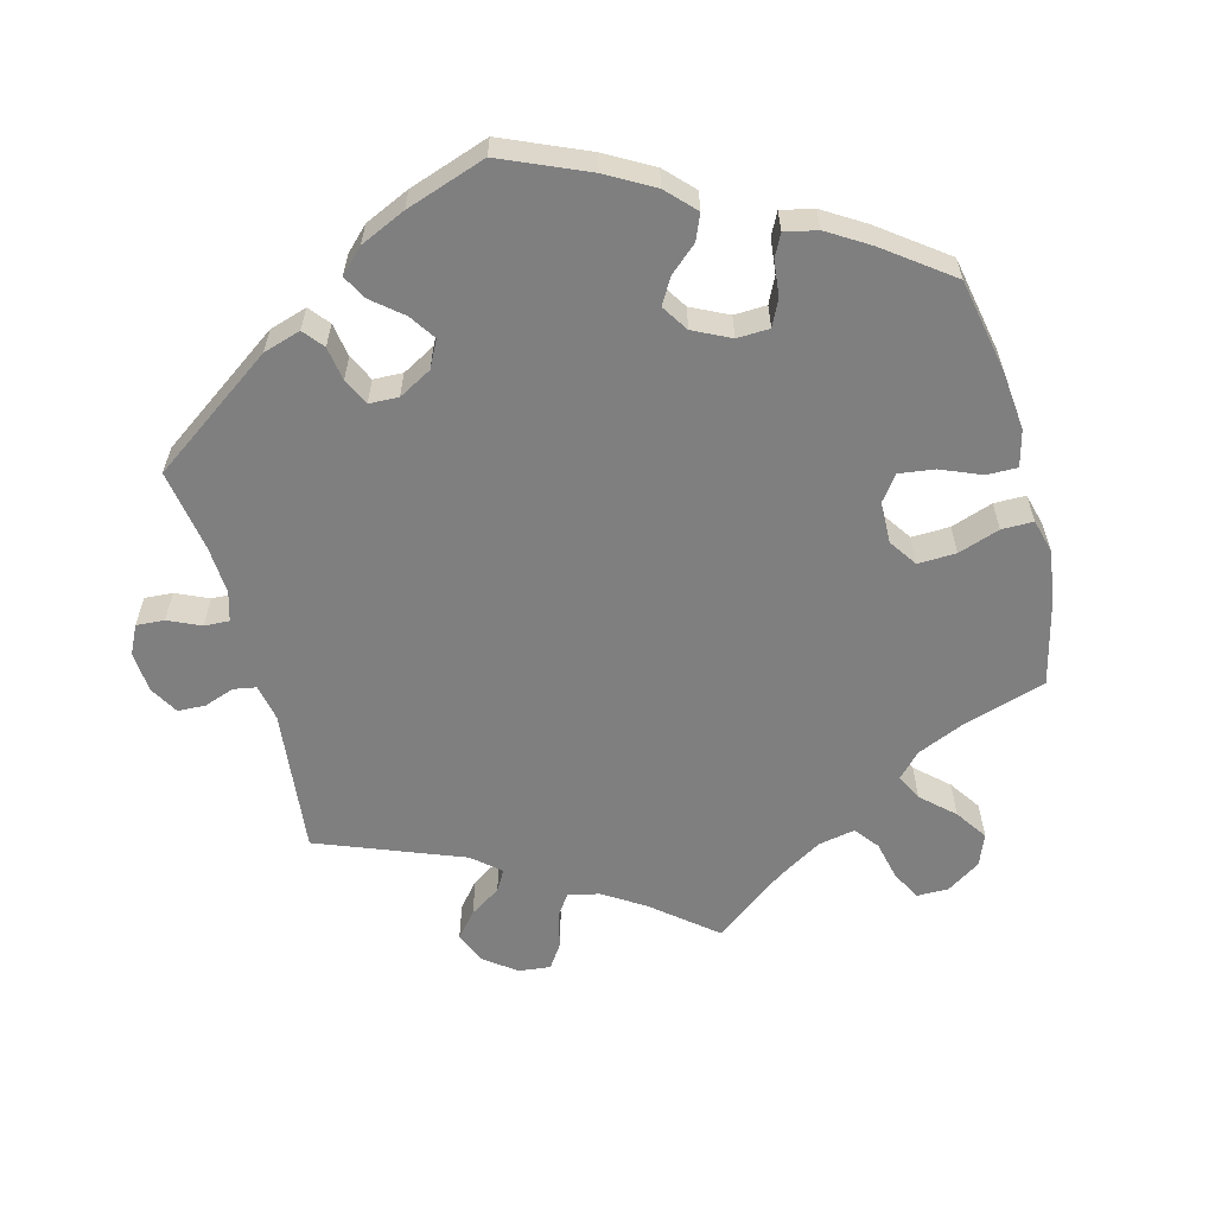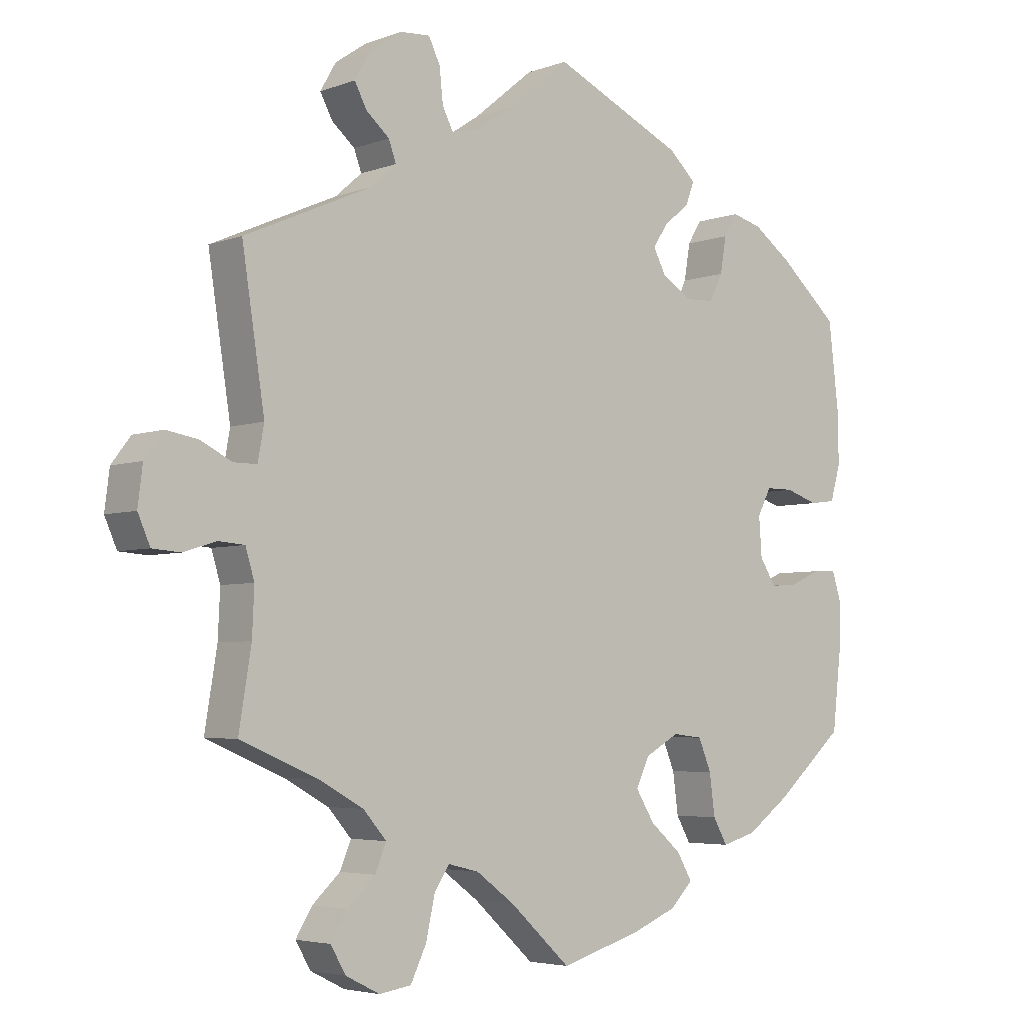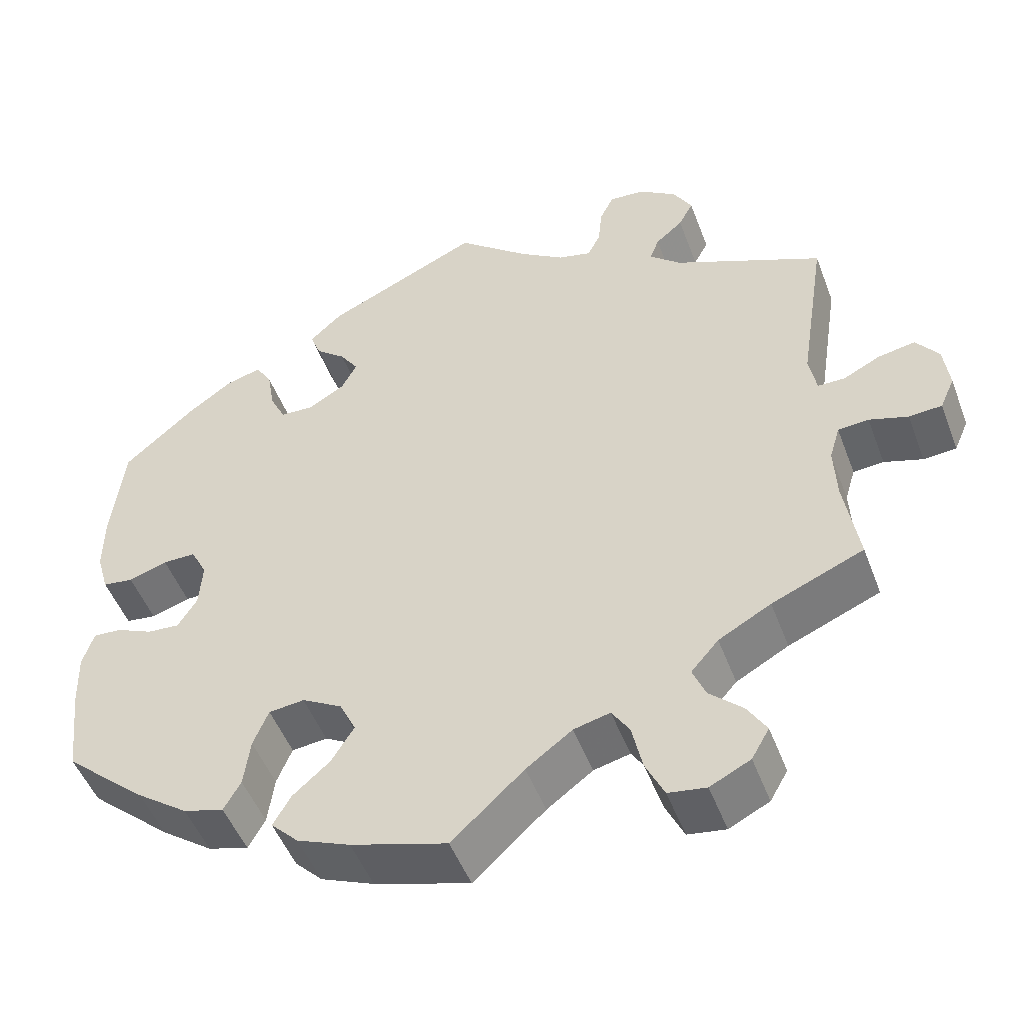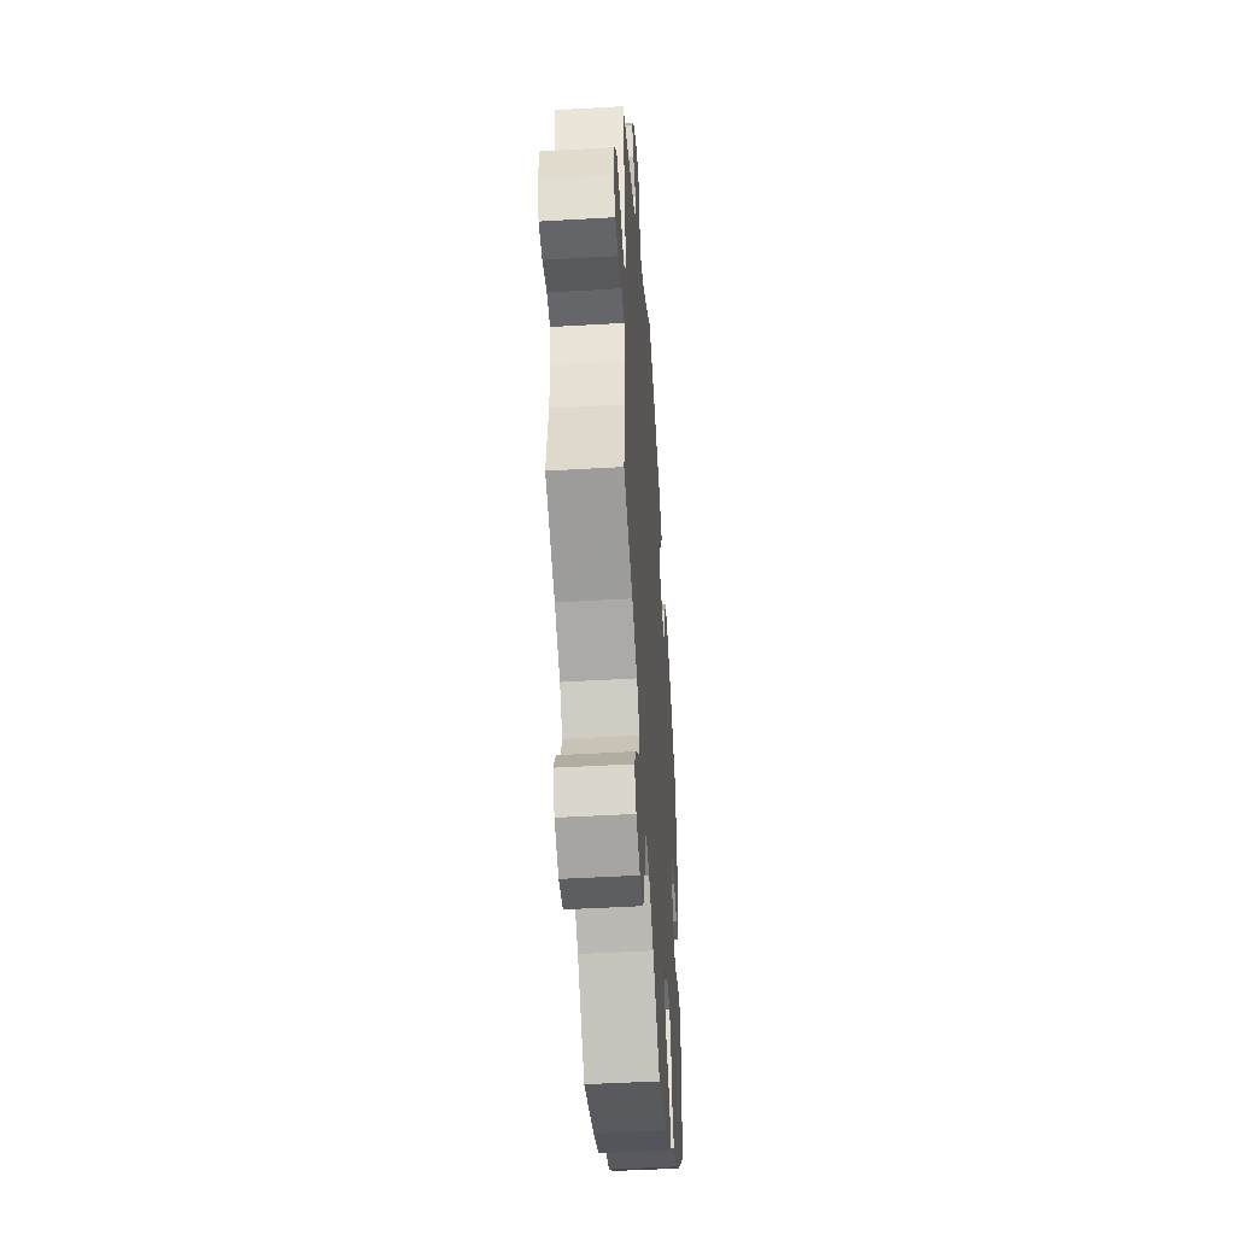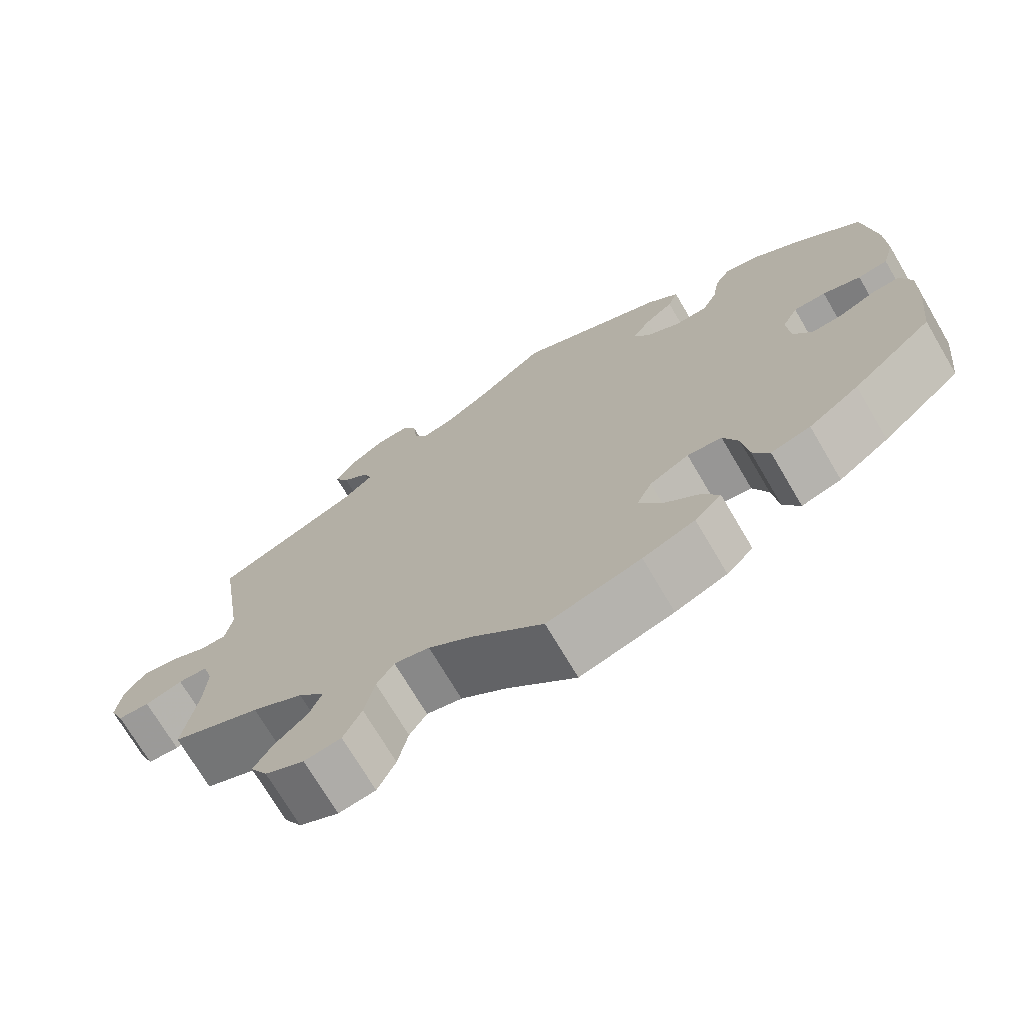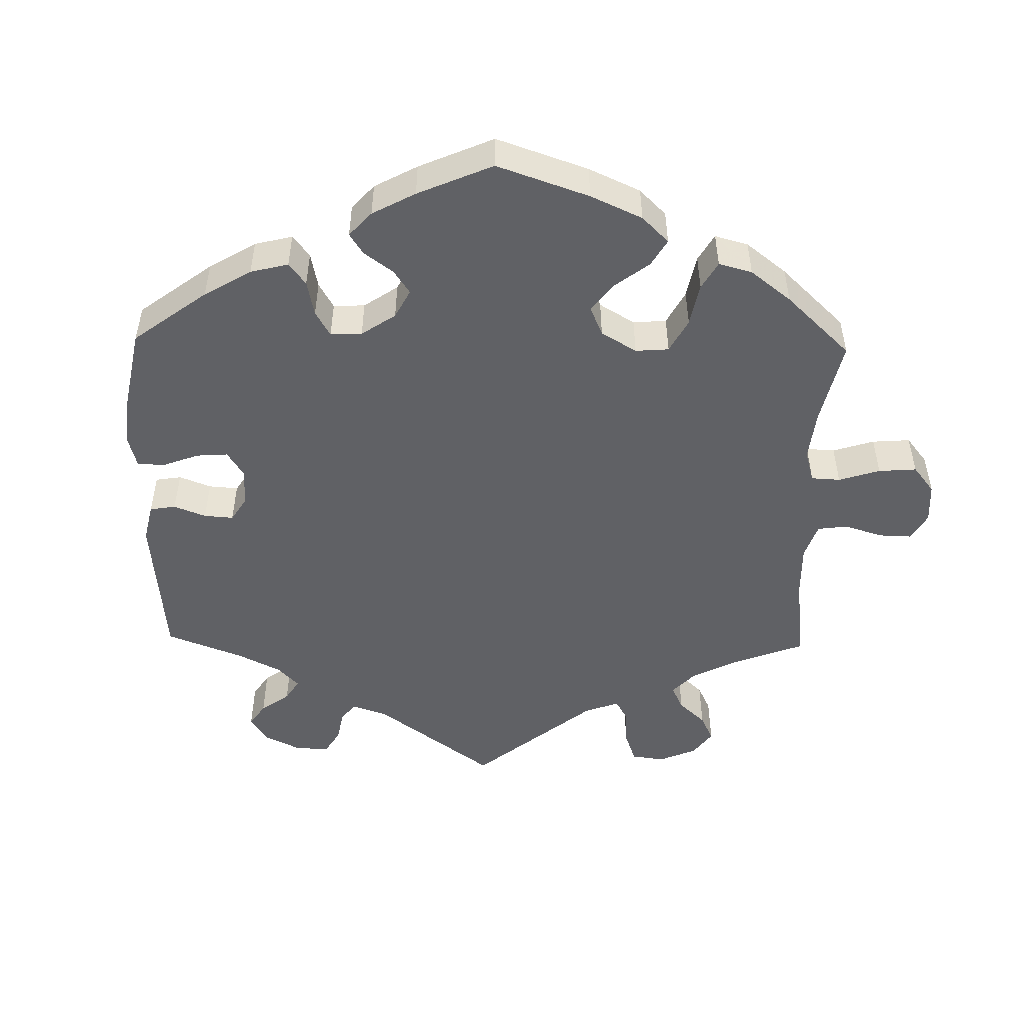
<metadata>
{"format":"obj","ext":"obj","renderer":"f3d","projection":"perspective","resolution":1024,"background":"white","views":[{"elev":-59.8,"azim":74.7,"up":"+Y"},{"elev":-4.4,"azim":-40.5,"up":"+Z"},{"elev":-49.5,"azim":-159.7,"up":"+Z"},{"elev":-47.4,"azim":-86.2,"up":"+Z"},{"elev":-72.2,"azim":30.5,"up":"+Z"},{"elev":-49.8,"azim":118.7,"up":"+Y"}]}
</metadata>
<code>
v 0.191 0.07 0.49
v 0.231 0.07 0.453
v 0.218 0.07 0.419
v 0.181 0.07 0.389
v 0.158 0.07 0.355
v 0.177 0.07 0.319
v 0.222 0.07 0.292
v 0.264 0.07 0.294
v 0.283 0.07 0.333
v 0.292 0.07 0.386
v 0.312 0.07 0.419
v 0.356 0.07 0.407
v 0.412 0.07 0.367
v 0.5 0.07 0.29
v 0.515 0.07 0.163
v 0.516 0.07 0.087
v 0.501 0.07 0.035
v 0.463 0.07 0.03
v 0.415 0.07 0.046
v 0.374 0.07 0.046
v 0.354 0.07 0.007
v 0.358 0.07 -0.05
v 0.382 0.07 -0.088
v 0.422 0.07 -0.085
v 0.467 0.07 -0.065
v 0.502 0.07 -0.063
v 0.516 0.07 -0.107
v 0.514 0.07 -0.175
v 0.501 0.07 -0.288
v 0.399 0.07 -0.377
v 0.335 0.07 -0.423
v 0.285 0.07 -0.437
v 0.264 0.07 -0.4
v 0.256 0.07 -0.34
v 0.237 0.07 -0.294
v 0.193 0.07 -0.289
v 0.143 0.07 -0.317
v 0.123 0.07 -0.359
v 0.151 0.07 -0.404
v 0.197 0.07 -0.444
v 0.219 0.07 -0.482
v 0.185 0.07 -0.516
v 0.119 0.07 -0.543
v 0 0.07 -0.578
v -0.089 0.07 -0.496
v -0.146 0.07 -0.454
v -0.191 0.07 -0.443
v -0.213 0.07 -0.477
v -0.226 0.07 -0.536
v -0.249 0.07 -0.584
v -0.296 0.07 -0.591
v -0.346 0.07 -0.566
v -0.368 0.07 -0.528
v -0.344 0.07 -0.489
v -0.303 0.07 -0.451
v -0.287 0.07 -0.412
v -0.321 0.07 -0.373
v -0.386 0.07 -0.337
v -0.5 0.07 -0.289
v -0.482 0.07 -0.178
v -0.479 0.07 -0.111
v -0.492 0.07 -0.068
v -0.53 0.07 -0.065
v -0.578 0.07 -0.08
v -0.619 0.07 -0.077
v -0.637 0.07 -0.036
v -0.63 0.07 0.02
v -0.602 0.07 0.057
v -0.556 0.07 0.049
v -0.51 0.07 0.026
v -0.476 0.07 0.026
v -0.467 0.07 0.076
v -0.5 0.07 0.289
v -0.315 0.07 0.371
v -0.276 0.07 0.405
v -0.287 0.07 0.435
v -0.321 0.07 0.464
v -0.339 0.07 0.498
v -0.316 0.07 0.538
v -0.269 0.07 0.57
v -0.225 0.07 0.573
v -0.208 0.07 0.538
v -0.203 0.07 0.489
v -0.187 0.07 0.458
v -0.146 0.07 0.468
v -0.09 0.07 0.505
v -0.001 0.07 0.578
v 0.191 0 0.49
v 0.231 0 0.453
v 0.218 0 0.419
v 0.181 0 0.389
v 0.158 0 0.355
v 0.177 0 0.319
v 0.222 0 0.292
v 0.264 0 0.294
v 0.283 0 0.333
v 0.292 0 0.386
v 0.312 0 0.419
v 0.356 0 0.407
v 0.412 0 0.367
v 0.5 0 0.29
v 0.515 0 0.163
v 0.516 0 0.087
v 0.501 0 0.035
v 0.463 0 0.03
v 0.415 0 0.046
v 0.374 0 0.046
v 0.354 0 0.007
v 0.358 0 -0.05
v 0.382 0 -0.088
v 0.422 0 -0.085
v 0.467 0 -0.065
v 0.502 0 -0.063
v 0.516 0 -0.107
v 0.514 0 -0.175
v 0.501 0 -0.288
v 0.399 0 -0.377
v 0.335 0 -0.423
v 0.285 0 -0.437
v 0.264 0 -0.4
v 0.256 0 -0.34
v 0.237 0 -0.294
v 0.193 0 -0.289
v 0.143 0 -0.317
v 0.123 0 -0.359
v 0.151 0 -0.404
v 0.197 0 -0.444
v 0.219 0 -0.482
v 0.185 0 -0.516
v 0.119 0 -0.543
v 0 0 -0.578
v -0.089 0 -0.496
v -0.146 0 -0.454
v -0.191 0 -0.443
v -0.213 0 -0.477
v -0.226 0 -0.536
v -0.249 0 -0.584
v -0.296 0 -0.591
v -0.346 0 -0.566
v -0.368 0 -0.528
v -0.344 0 -0.489
v -0.303 0 -0.451
v -0.287 0 -0.412
v -0.321 0 -0.373
v -0.386 0 -0.337
v -0.5 0 -0.289
v -0.482 0 -0.178
v -0.479 0 -0.111
v -0.492 0 -0.068
v -0.53 0 -0.065
v -0.578 0 -0.08
v -0.619 0 -0.077
v -0.637 0 -0.036
v -0.63 0 0.02
v -0.602 0 0.057
v -0.556 0 0.049
v -0.51 0 0.026
v -0.476 0 0.026
v -0.467 0 0.076
v -0.5 0 0.289
v -0.315 0 0.371
v -0.276 0 0.405
v -0.287 0 0.435
v -0.321 0 0.464
v -0.339 0 0.498
v -0.316 0 0.538
v -0.269 0 0.57
v -0.225 0 0.573
v -0.208 0 0.538
v -0.203 0 0.489
v -0.187 0 0.458
v -0.146 0 0.468
v -0.09 0 0.505
v -0.001 0 0.578
f 86 87 1 2
f 85 86 2 3
f 84 85 3 4
f 80 81 82 83
f 80 83 84
f 79 80 84
f 76 77 78 79
f 75 76 79 84
f 74 75 84 4
f 72 73 74 4
f 67 68 69 70
f 67 70 71
f 66 67 71
f 63 64 65 66
f 62 63 66 71
f 61 62 71 72
f 58 59 60
f 57 58 60 61
f 56 57 61 72
f 52 53 54 55
f 52 55 56
f 51 52 56
f 48 49 50 51
f 47 48 51 56
f 46 47 56 72
f 42 43 44 45
f 39 40 41 42
f 38 39 42 45
f 37 38 45 46
f 31 32 33 34
f 31 34 35
f 30 31 35
f 29 30 35
f 28 29 35 36
f 24 25 26 27
f 23 24 27 28
f 16 17 18 19
f 16 19 20
f 15 16 20
f 14 15 20
f 13 14 20
f 12 13 20 21
f 9 10 11 12
f 8 9 12 21
f 72 4 5
f 72 5 6
f 36 37 46 72
f 23 28 36 72
f 22 23 72
f 22 72 6 7
f 7 8 21 22
f 89 88 174 173
f 90 89 173 172
f 91 90 172 171
f 170 169 168 167
f 171 170 167
f 171 167 166
f 166 165 164 163
f 171 166 163 162
f 91 171 162 161
f 91 161 160 159
f 157 156 155 154
f 158 157 154
f 158 154 153
f 153 152 151 150
f 158 153 150 149
f 159 158 149 148
f 147 146 145
f 148 147 145 144
f 159 148 144 143
f 142 141 140 139
f 143 142 139
f 143 139 138
f 138 137 136 135
f 143 138 135 134
f 159 143 134 133
f 132 131 130 129
f 129 128 127 126
f 132 129 126 125
f 133 132 125 124
f 121 120 119 118
f 122 121 118
f 122 118 117
f 122 117 116
f 123 122 116 115
f 114 113 112 111
f 115 114 111 110
f 106 105 104 103
f 107 106 103
f 107 103 102
f 107 102 101
f 107 101 100
f 108 107 100 99
f 99 98 97 96
f 108 99 96 95
f 92 91 159
f 93 92 159
f 159 133 124 123
f 159 123 115 110
f 159 110 109
f 94 93 159 109
f 109 108 95 94
f 1 88 89 2
f 2 89 90 3
f 3 90 91 4
f 4 91 92 5
f 5 92 93 6
f 6 93 94 7
f 7 94 95 8
f 8 95 96 9
f 9 96 97 10
f 10 97 98 11
f 11 98 99 12
f 12 99 100 13
f 13 100 101 14
f 14 101 102 15
f 15 102 103 16
f 16 103 104 17
f 17 104 105 18
f 18 105 106 19
f 19 106 107 20
f 20 107 108 21
f 21 108 109 22
f 22 109 110 23
f 23 110 111 24
f 24 111 112 25
f 25 112 113 26
f 26 113 114 27
f 27 114 115 28
f 28 115 116 29
f 29 116 117 30
f 30 117 118 31
f 31 118 119 32
f 32 119 120 33
f 33 120 121 34
f 34 121 122 35
f 35 122 123 36
f 36 123 124 37
f 37 124 125 38
f 38 125 126 39
f 39 126 127 40
f 40 127 128 41
f 41 128 129 42
f 42 129 130 43
f 43 130 131 44
f 44 131 132 45
f 45 132 133 46
f 46 133 134 47
f 47 134 135 48
f 48 135 136 49
f 49 136 137 50
f 50 137 138 51
f 51 138 139 52
f 52 139 140 53
f 53 140 141 54
f 54 141 142 55
f 55 142 143 56
f 56 143 144 57
f 57 144 145 58
f 58 145 146 59
f 59 146 147 60
f 60 147 148 61
f 61 148 149 62
f 62 149 150 63
f 63 150 151 64
f 64 151 152 65
f 65 152 153 66
f 66 153 154 67
f 67 154 155 68
f 68 155 156 69
f 69 156 157 70
f 70 157 158 71
f 71 158 159 72
f 72 159 160 73
f 73 160 161 74
f 74 161 162 75
f 75 162 163 76
f 76 163 164 77
f 77 164 165 78
f 78 165 166 79
f 79 166 167 80
f 80 167 168 81
f 81 168 169 82
f 82 169 170 83
f 83 170 171 84
f 84 171 172 85
f 85 172 173 86
f 86 173 174 87
f 87 174 88 1

</code>
